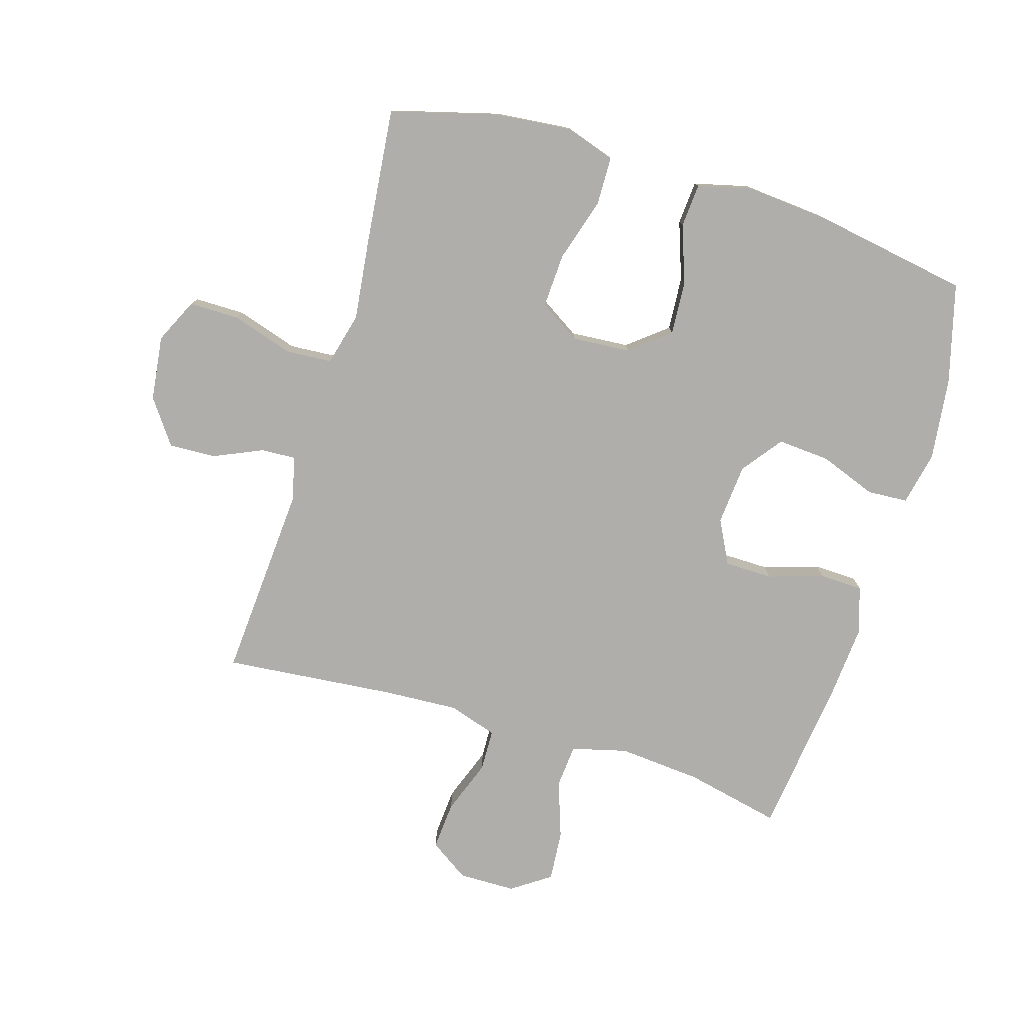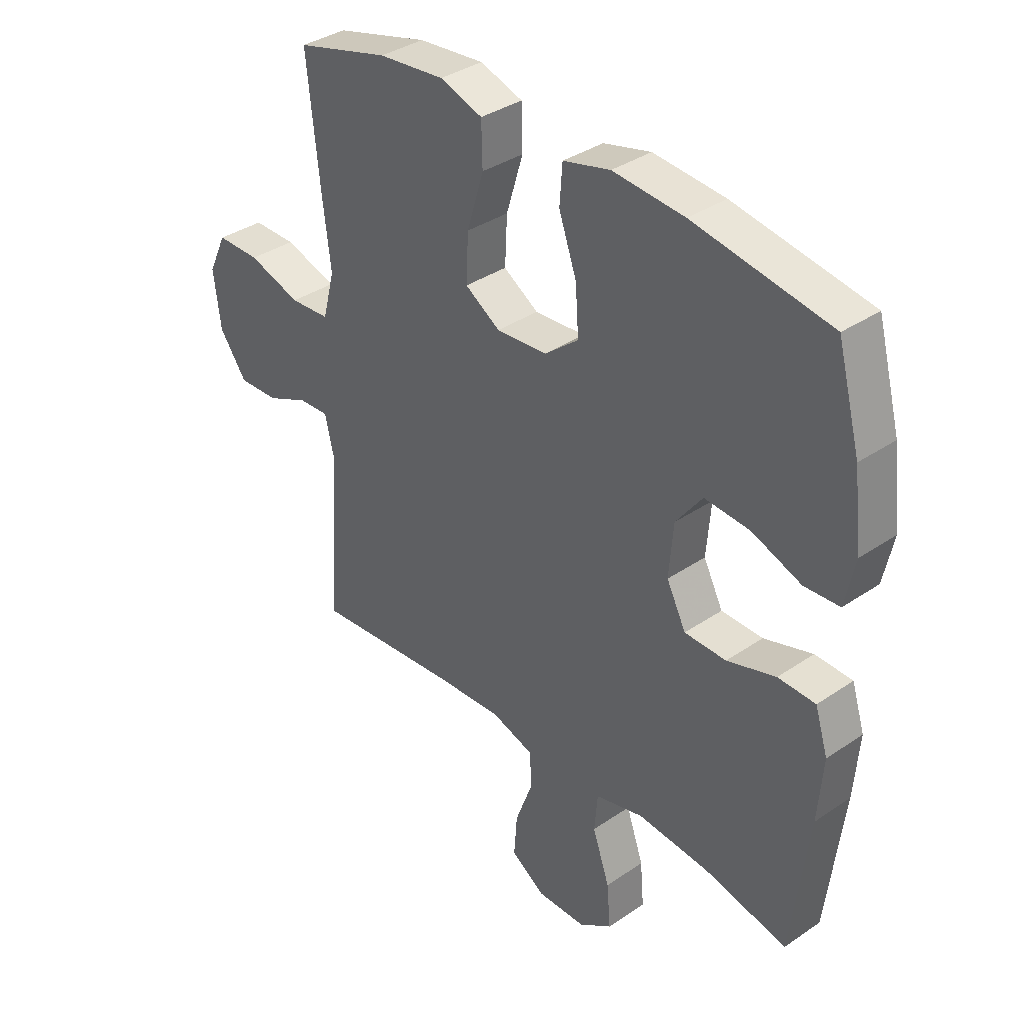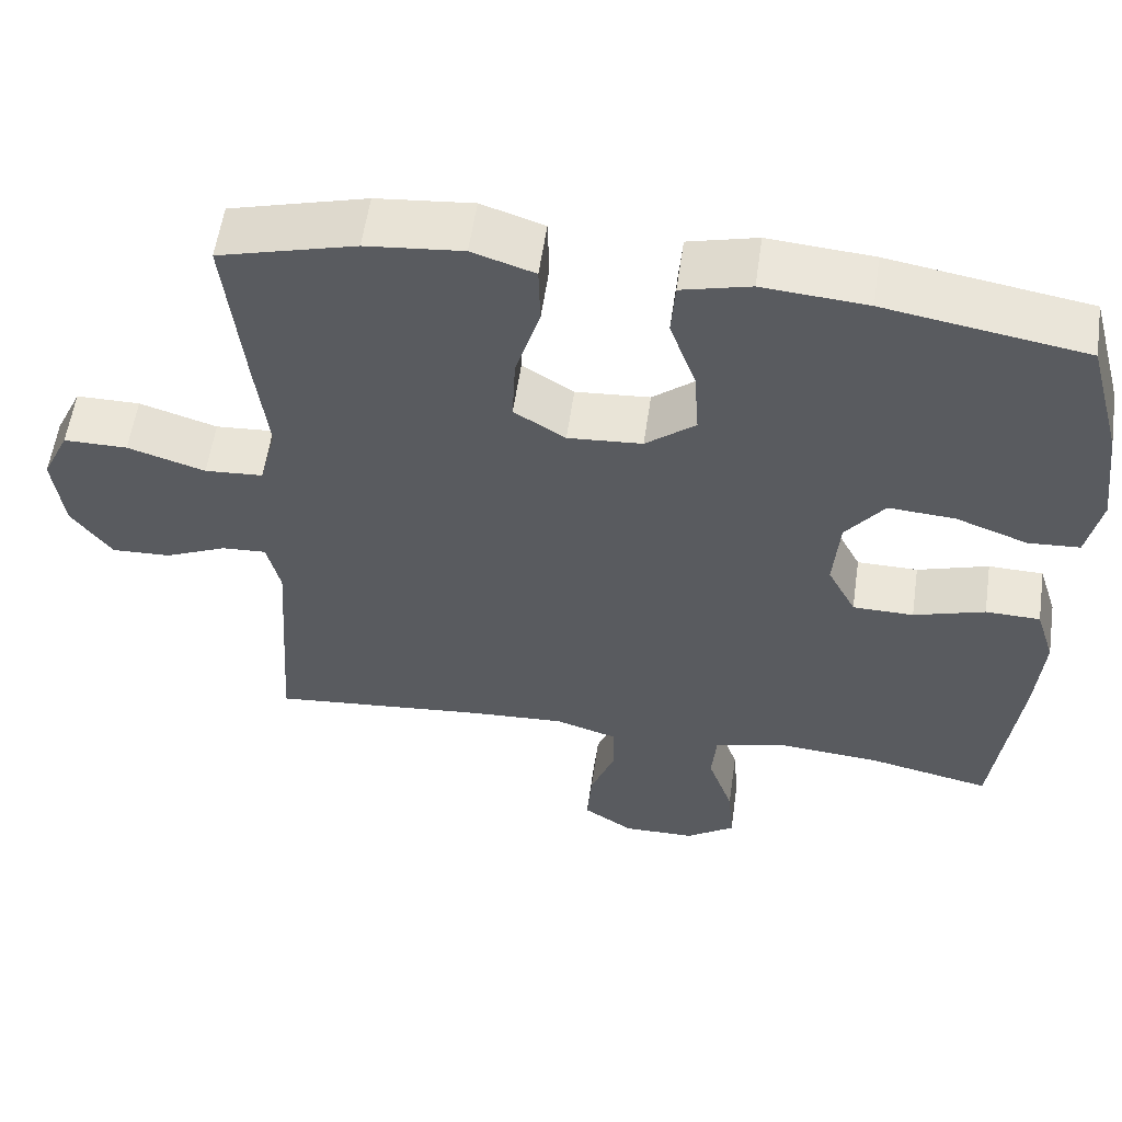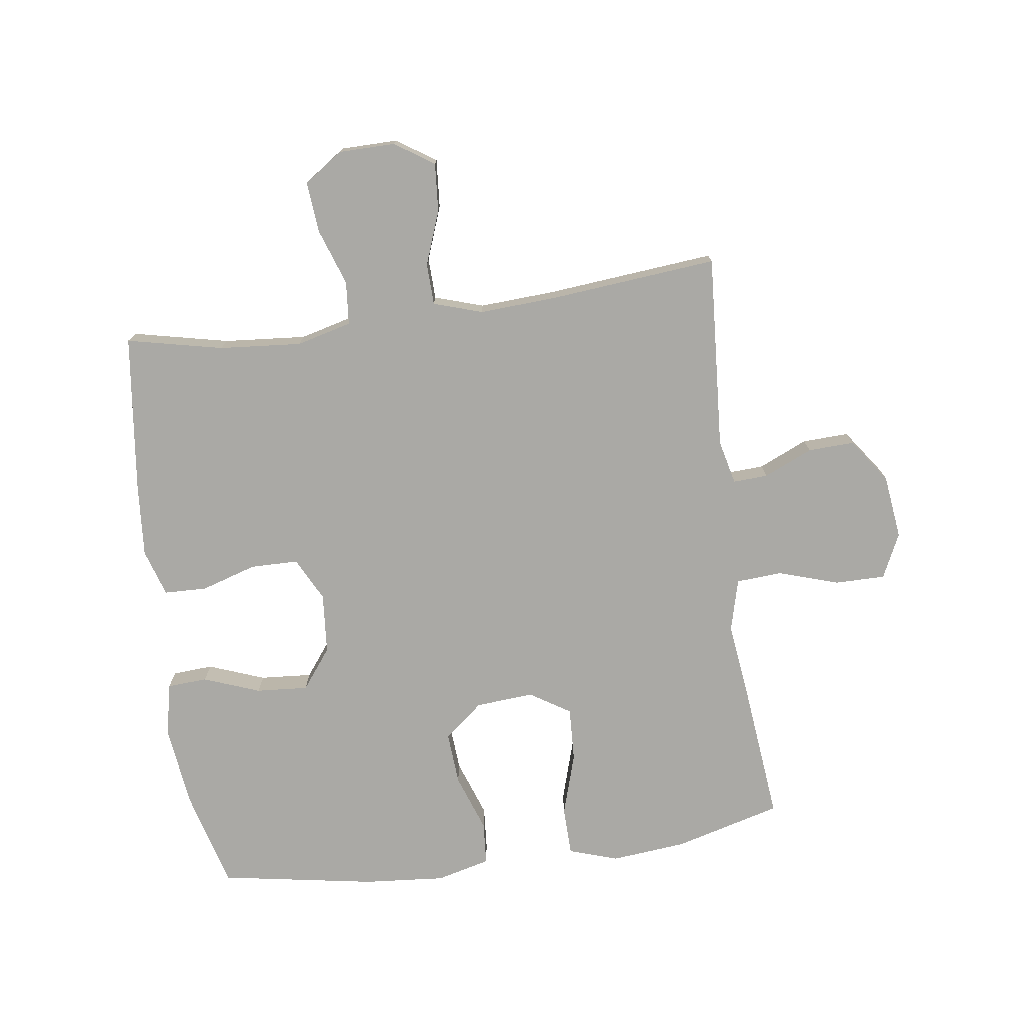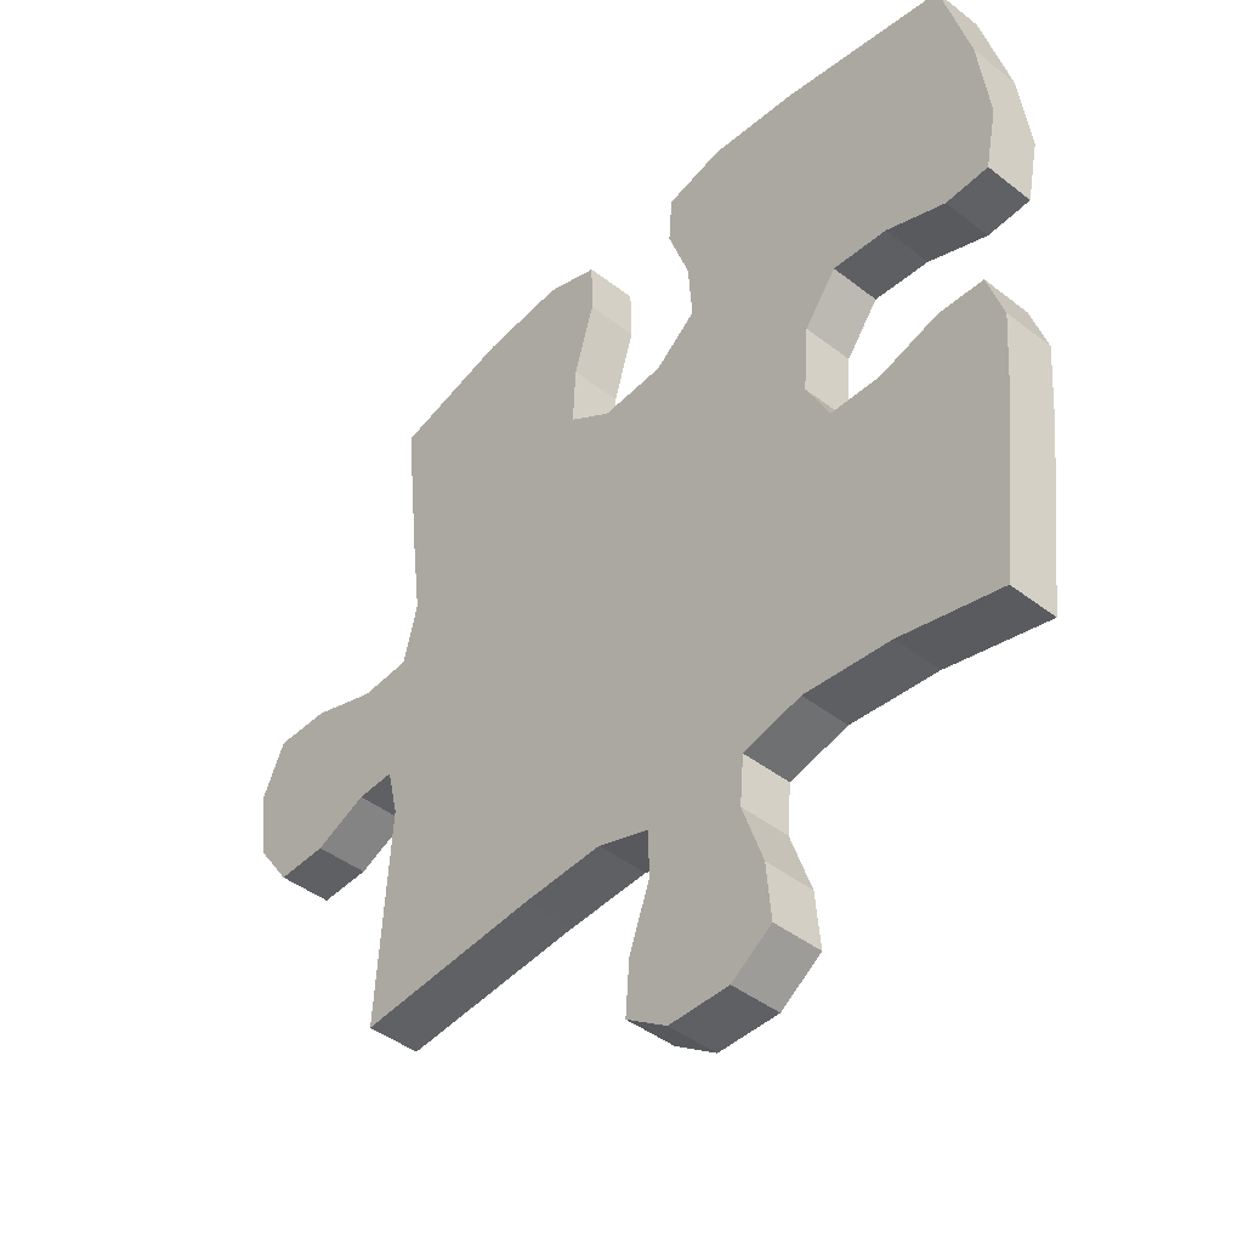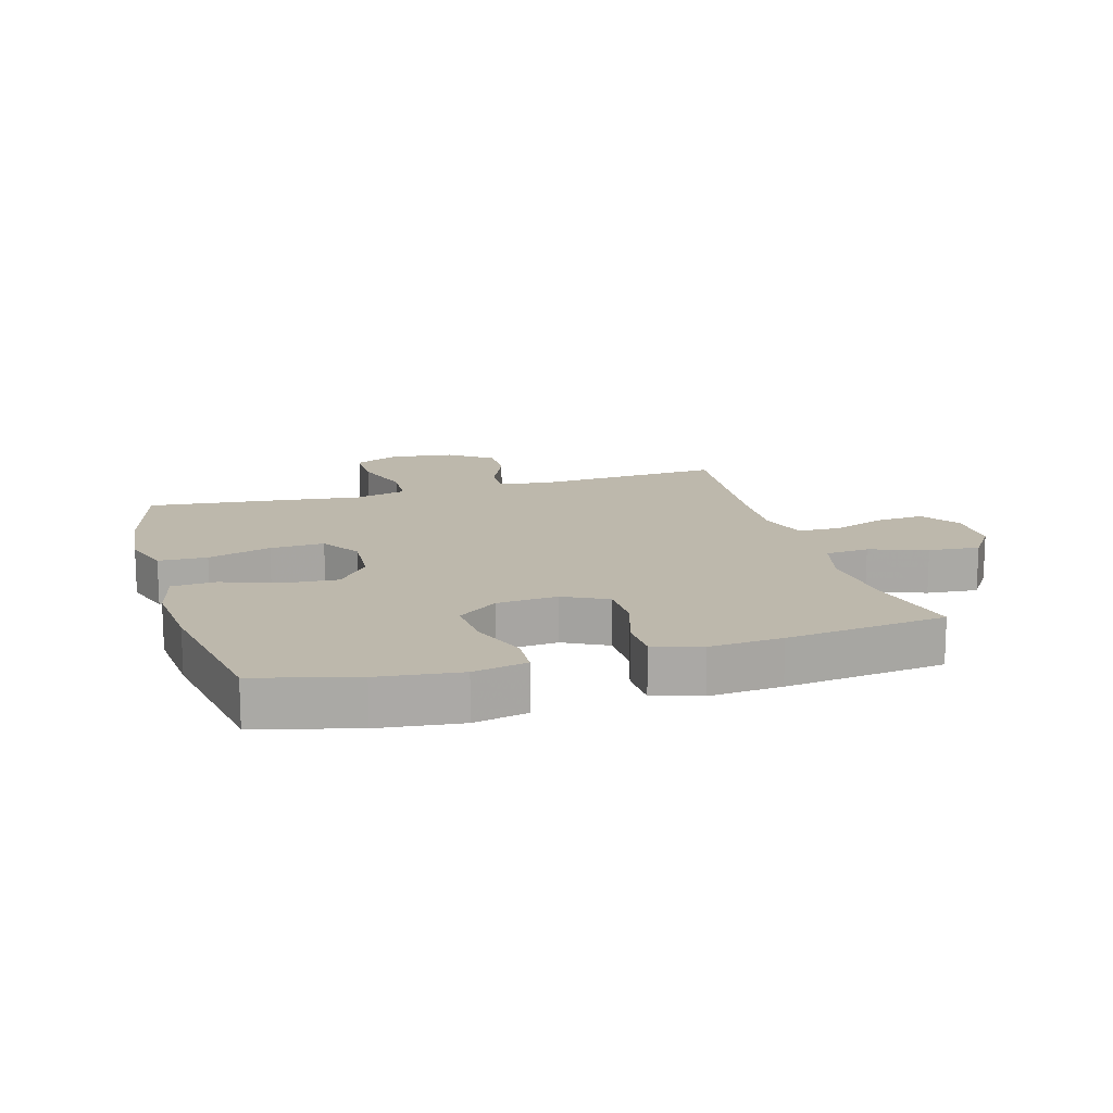
<metadata>
{"format":"obj","ext":"obj","renderer":"f3d","projection":"perspective","resolution":1024,"background":"white","views":[{"elev":-77.8,"azim":-16.9,"up":"+Y"},{"elev":36.2,"azim":48.3,"up":"+Z"},{"elev":57.0,"azim":8.2,"up":"+Z"},{"elev":-75.4,"azim":-172.2,"up":"+Y"},{"elev":-43.5,"azim":47.6,"up":"+Z"},{"elev":14.7,"azim":73.7,"up":"+Y"}]}
</metadata>
<code>
v -0.5 0.07 0.5
v -0.327 0.07 0.547
v -0.205 0.07 0.559
v -0.126 0.07 0.533
v -0.124 0.07 0.455
v -0.155 0.07 0.353
v -0.159 0.07 0.266
v -0.094 0.07 0.225
v 0 0.07 0.232
v 0.063 0.07 0.283
v 0.057 0.07 0.369
v 0.024 0.07 0.462
v 0.029 0.07 0.532
v 0.116 0.07 0.554
v 0.248 0.07 0.543
v 0.5 0.07 0.5
v 0.543 0.07 0.34
v 0.559 0.07 0.208
v 0.541 0.07 0.122
v 0.476 0.07 0.118
v 0.385 0.07 0.152
v 0.301 0.07 0.158
v 0.252 0.07 0.093
v 0.244 0.07 -0.005
v 0.28 0.07 -0.075
v 0.357 0.07 -0.076
v 0.447 0.07 -0.048
v 0.516 0.07 -0.05
v 0.54 0.07 -0.126
v 0.531 0.07 -0.243
v 0.5 0.07 -0.5
v 0.345 0.07 -0.466
v 0.212 0.07 -0.455
v 0.123 0.07 -0.478
v 0.117 0.07 -0.548
v 0.149 0.07 -0.64
v 0.156 0.07 -0.722
v 0.094 0.07 -0.765
v 0.002 0.07 -0.766
v -0.061 0.07 -0.724
v -0.055 0.07 -0.646
v -0.023 0.07 -0.559
v -0.025 0.07 -0.492
v -0.104 0.07 -0.467
v -0.226 0.07 -0.474
v -0.5 0.07 -0.5
v -0.479 0.07 -0.186
v -0.496 0.07 -0.114
v -0.552 0.07 -0.117
v -0.631 0.07 -0.152
v -0.706 0.07 -0.155
v -0.757 0.07 -0.084
v -0.77 0.07 0.02
v -0.736 0.07 0.092
v -0.655 0.07 0.092
v -0.557 0.07 0.061
v -0.483 0.07 0.066
v -0.461 0.07 0.151
v -0.477 0.07 0.282
v -0.5 0 0.5
v -0.327 0 0.547
v -0.205 0 0.559
v -0.126 0 0.533
v -0.124 0 0.455
v -0.155 0 0.353
v -0.159 0 0.266
v -0.094 0 0.225
v 0 0 0.232
v 0.063 0 0.283
v 0.057 0 0.369
v 0.024 0 0.462
v 0.029 0 0.532
v 0.116 0 0.554
v 0.248 0 0.543
v 0.5 0 0.5
v 0.543 0 0.34
v 0.559 0 0.208
v 0.541 0 0.122
v 0.476 0 0.118
v 0.385 0 0.152
v 0.301 0 0.158
v 0.252 0 0.093
v 0.244 0 -0.005
v 0.28 0 -0.075
v 0.357 0 -0.076
v 0.447 0 -0.048
v 0.516 0 -0.05
v 0.54 0 -0.126
v 0.531 0 -0.243
v 0.5 0 -0.5
v 0.345 0 -0.466
v 0.212 0 -0.455
v 0.123 0 -0.478
v 0.117 0 -0.548
v 0.149 0 -0.64
v 0.156 0 -0.722
v 0.094 0 -0.765
v 0.002 0 -0.766
v -0.061 0 -0.724
v -0.055 0 -0.646
v -0.023 0 -0.559
v -0.025 0 -0.492
v -0.104 0 -0.467
v -0.226 0 -0.474
v -0.5 0 -0.5
v -0.479 0 -0.186
v -0.496 0 -0.114
v -0.552 0 -0.117
v -0.631 0 -0.152
v -0.706 0 -0.155
v -0.757 0 -0.084
v -0.77 0 0.02
v -0.736 0 0.092
v -0.655 0 0.092
v -0.557 0 0.061
v -0.483 0 0.066
v -0.461 0 0.151
v -0.477 0 0.282
f 4 5 6
f 3 4 6
f 2 3 6
f 1 2 6
f 59 1 6
f 58 59 6
f 57 58 6 7
f 54 55 56
f 53 54 56
f 52 53 56
f 51 52 56
f 50 51 56
f 49 50 56
f 48 49 56 57
f 57 7 8
f 48 57 8
f 47 48 8
f 47 8 9
f 46 47 9
f 45 46 9
f 40 41 42
f 39 40 42
f 38 39 42
f 37 38 42
f 36 37 42
f 35 36 42
f 34 35 42 43
f 33 34 43 44
f 30 31 32
f 29 30 32
f 28 29 32
f 27 28 32
f 26 27 32
f 25 26 32 33
f 24 25 33 44
f 19 20 21
f 18 19 21
f 17 18 21
f 16 17 21
f 15 16 21
f 14 15 21
f 13 14 21
f 12 13 21
f 11 12 21
f 10 11 21 22
f 45 9 10
f 44 45 10
f 24 44 10
f 23 24 10
f 10 22 23
f 65 64 63
f 65 63 62
f 65 62 61
f 65 61 60
f 65 60 118
f 65 118 117
f 66 65 117 116
f 115 114 113
f 115 113 112
f 115 112 111
f 115 111 110
f 115 110 109
f 115 109 108
f 116 115 108 107
f 67 66 116
f 67 116 107
f 67 107 106
f 68 67 106
f 68 106 105
f 68 105 104
f 101 100 99
f 101 99 98
f 101 98 97
f 101 97 96
f 101 96 95
f 101 95 94
f 102 101 94 93
f 103 102 93 92
f 91 90 89
f 91 89 88
f 91 88 87
f 91 87 86
f 91 86 85
f 92 91 85 84
f 103 92 84 83
f 80 79 78
f 80 78 77
f 80 77 76
f 80 76 75
f 80 75 74
f 80 74 73
f 80 73 72
f 80 72 71
f 80 71 70
f 81 80 70 69
f 69 68 104
f 69 104 103
f 69 103 83
f 69 83 82
f 82 81 69
f 1 60 61 2
f 2 61 62 3
f 3 62 63 4
f 4 63 64 5
f 5 64 65 6
f 6 65 66 7
f 7 66 67 8
f 8 67 68 9
f 9 68 69 10
f 10 69 70 11
f 11 70 71 12
f 12 71 72 13
f 13 72 73 14
f 14 73 74 15
f 15 74 75 16
f 16 75 76 17
f 17 76 77 18
f 18 77 78 19
f 19 78 79 20
f 20 79 80 21
f 21 80 81 22
f 22 81 82 23
f 23 82 83 24
f 24 83 84 25
f 25 84 85 26
f 26 85 86 27
f 27 86 87 28
f 28 87 88 29
f 29 88 89 30
f 30 89 90 31
f 31 90 91 32
f 32 91 92 33
f 33 92 93 34
f 34 93 94 35
f 35 94 95 36
f 36 95 96 37
f 37 96 97 38
f 38 97 98 39
f 39 98 99 40
f 40 99 100 41
f 41 100 101 42
f 42 101 102 43
f 43 102 103 44
f 44 103 104 45
f 45 104 105 46
f 46 105 106 47
f 47 106 107 48
f 48 107 108 49
f 49 108 109 50
f 50 109 110 51
f 51 110 111 52
f 52 111 112 53
f 53 112 113 54
f 54 113 114 55
f 55 114 115 56
f 56 115 116 57
f 57 116 117 58
f 58 117 118 59
f 59 118 60 1

</code>
